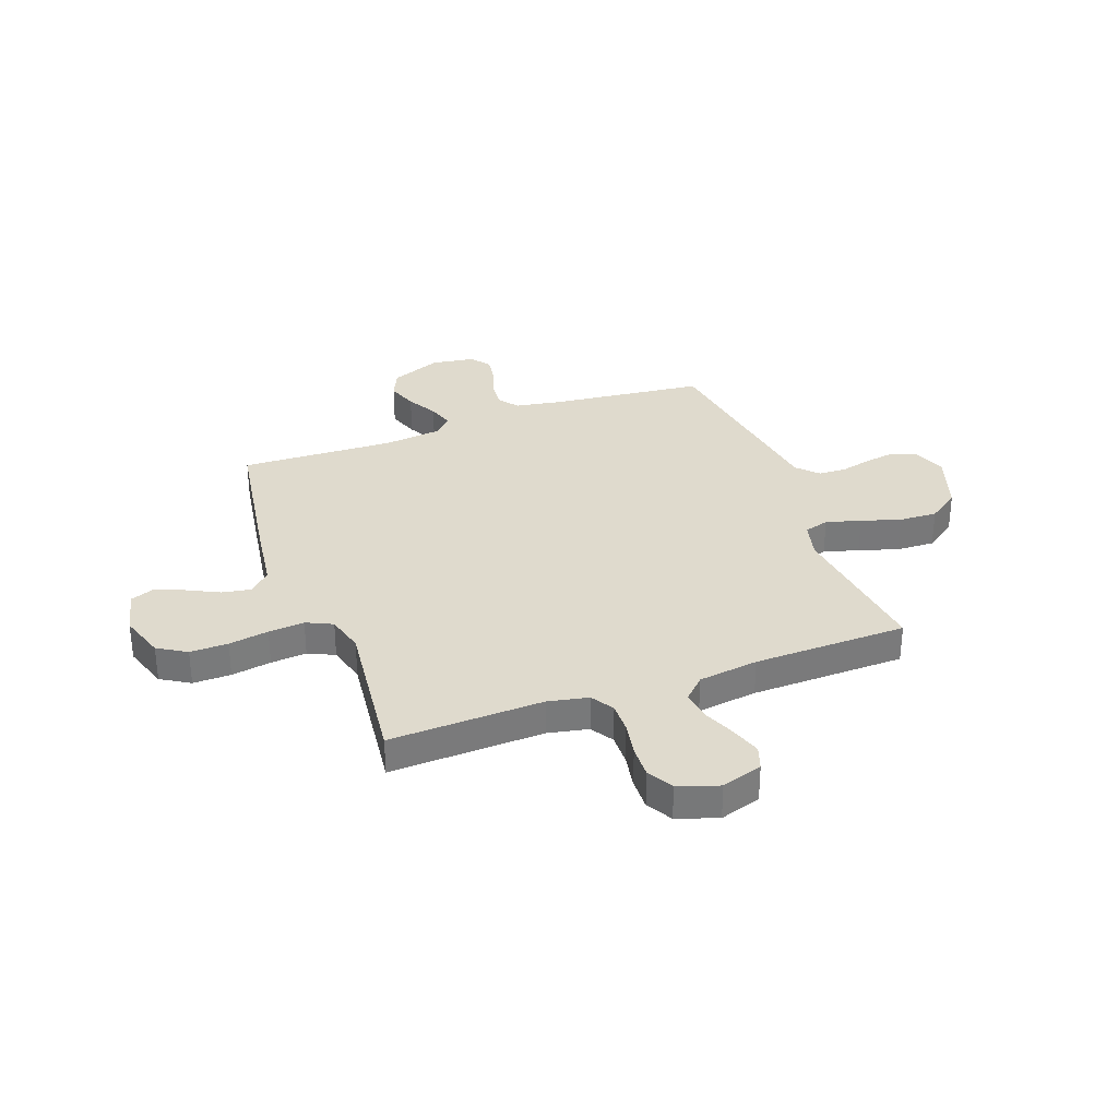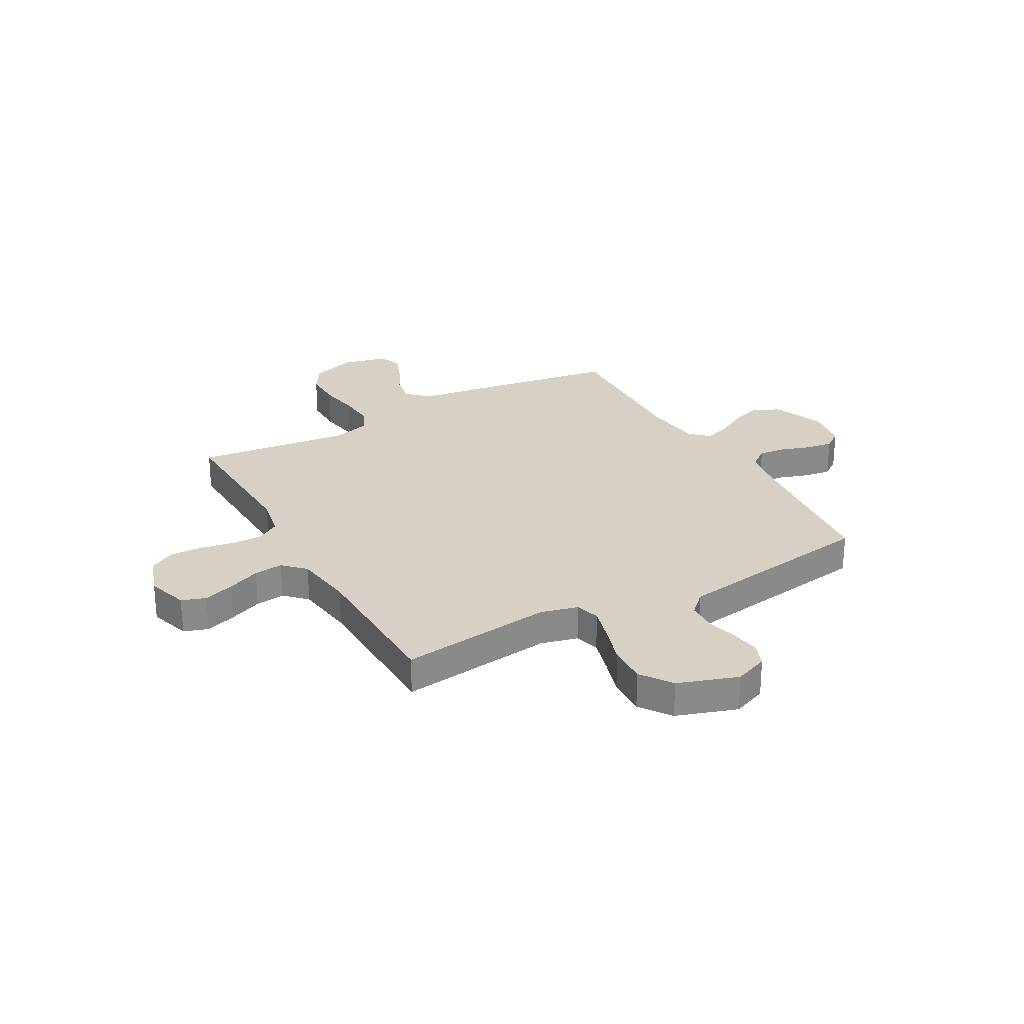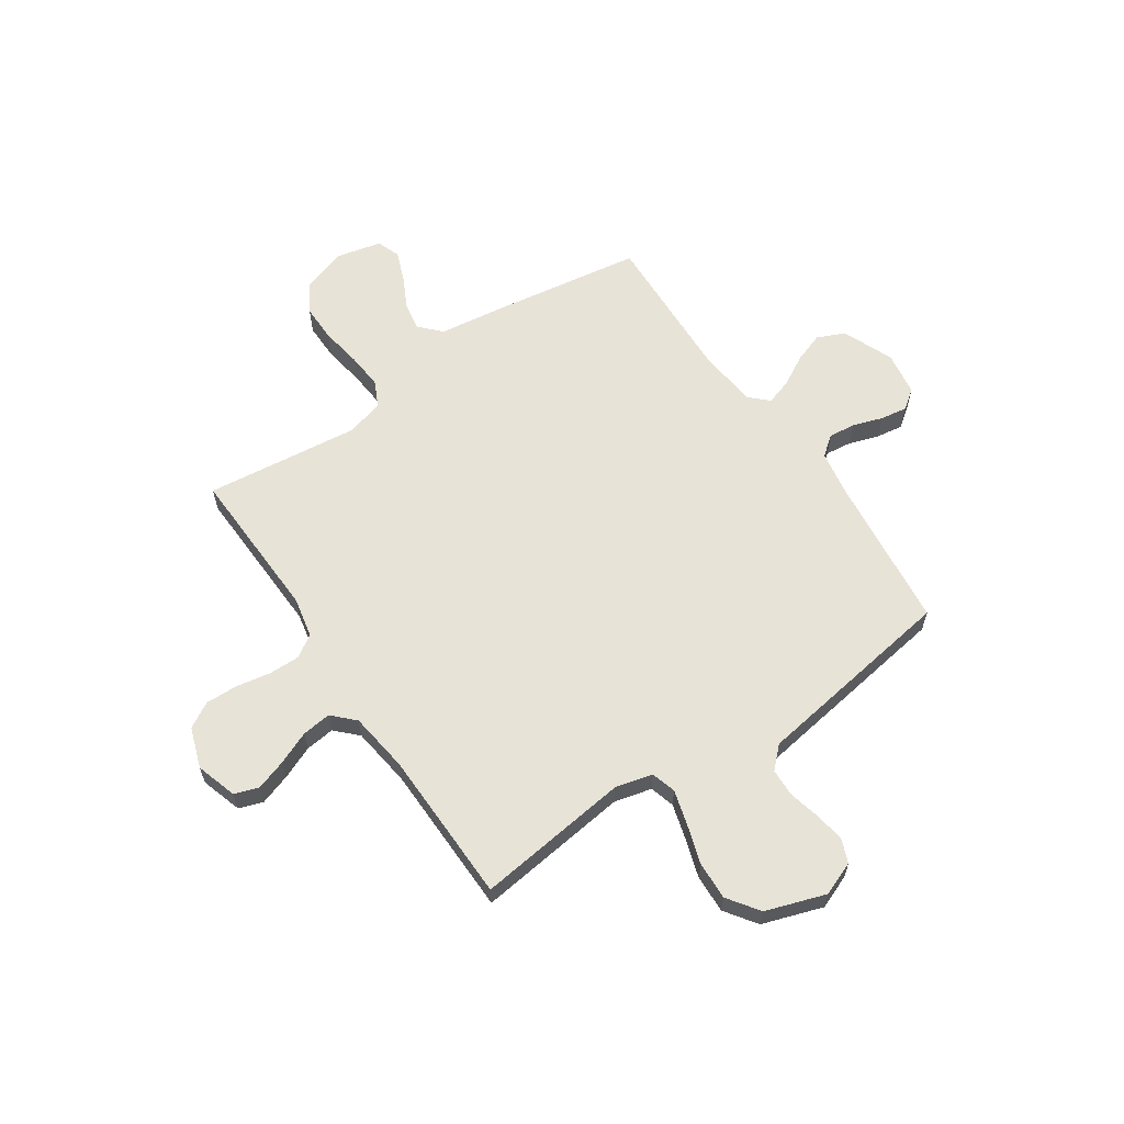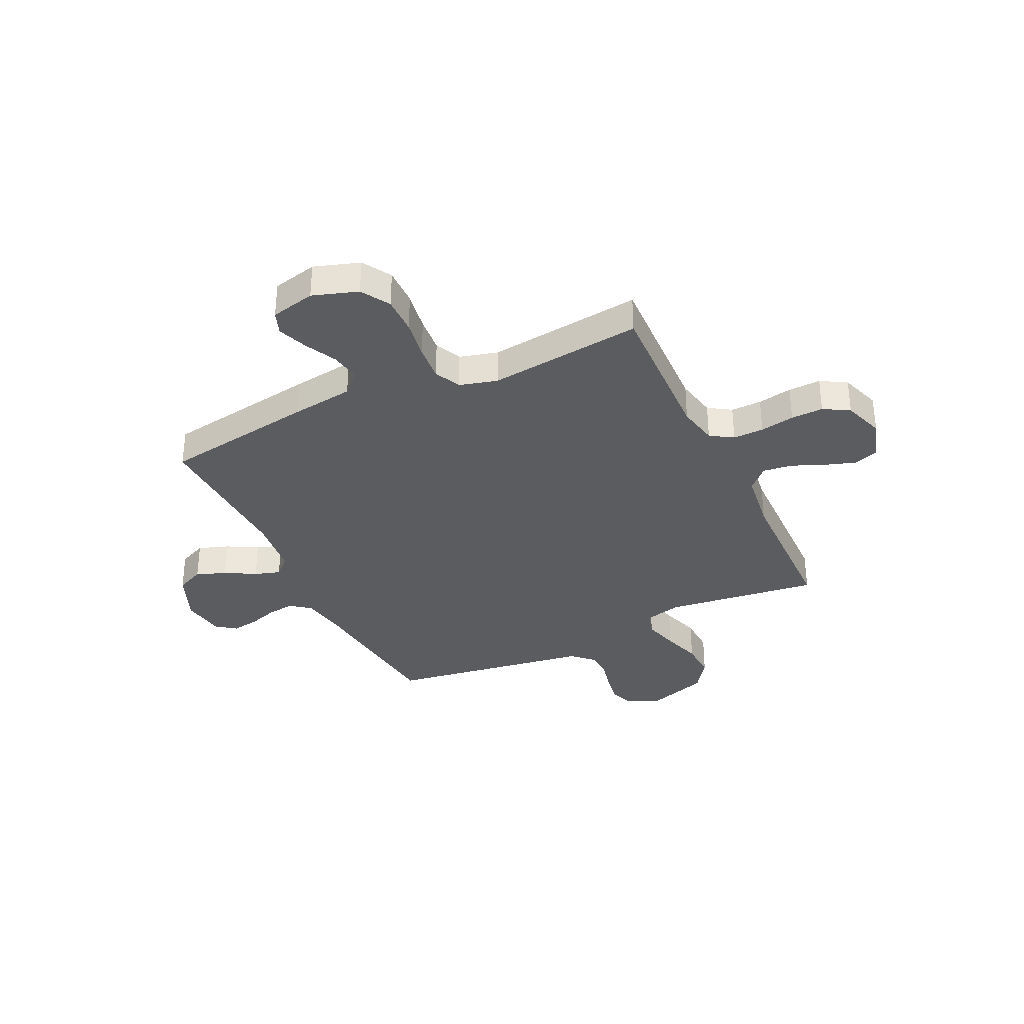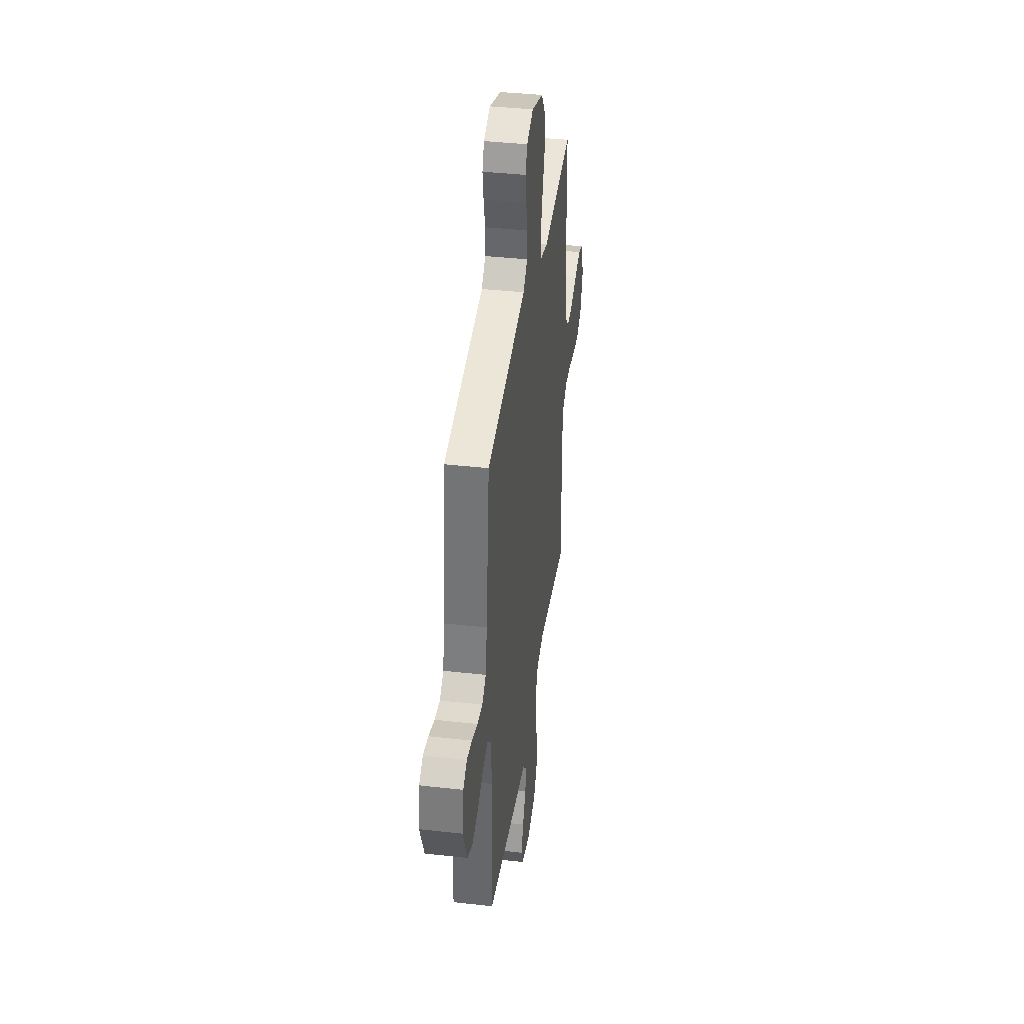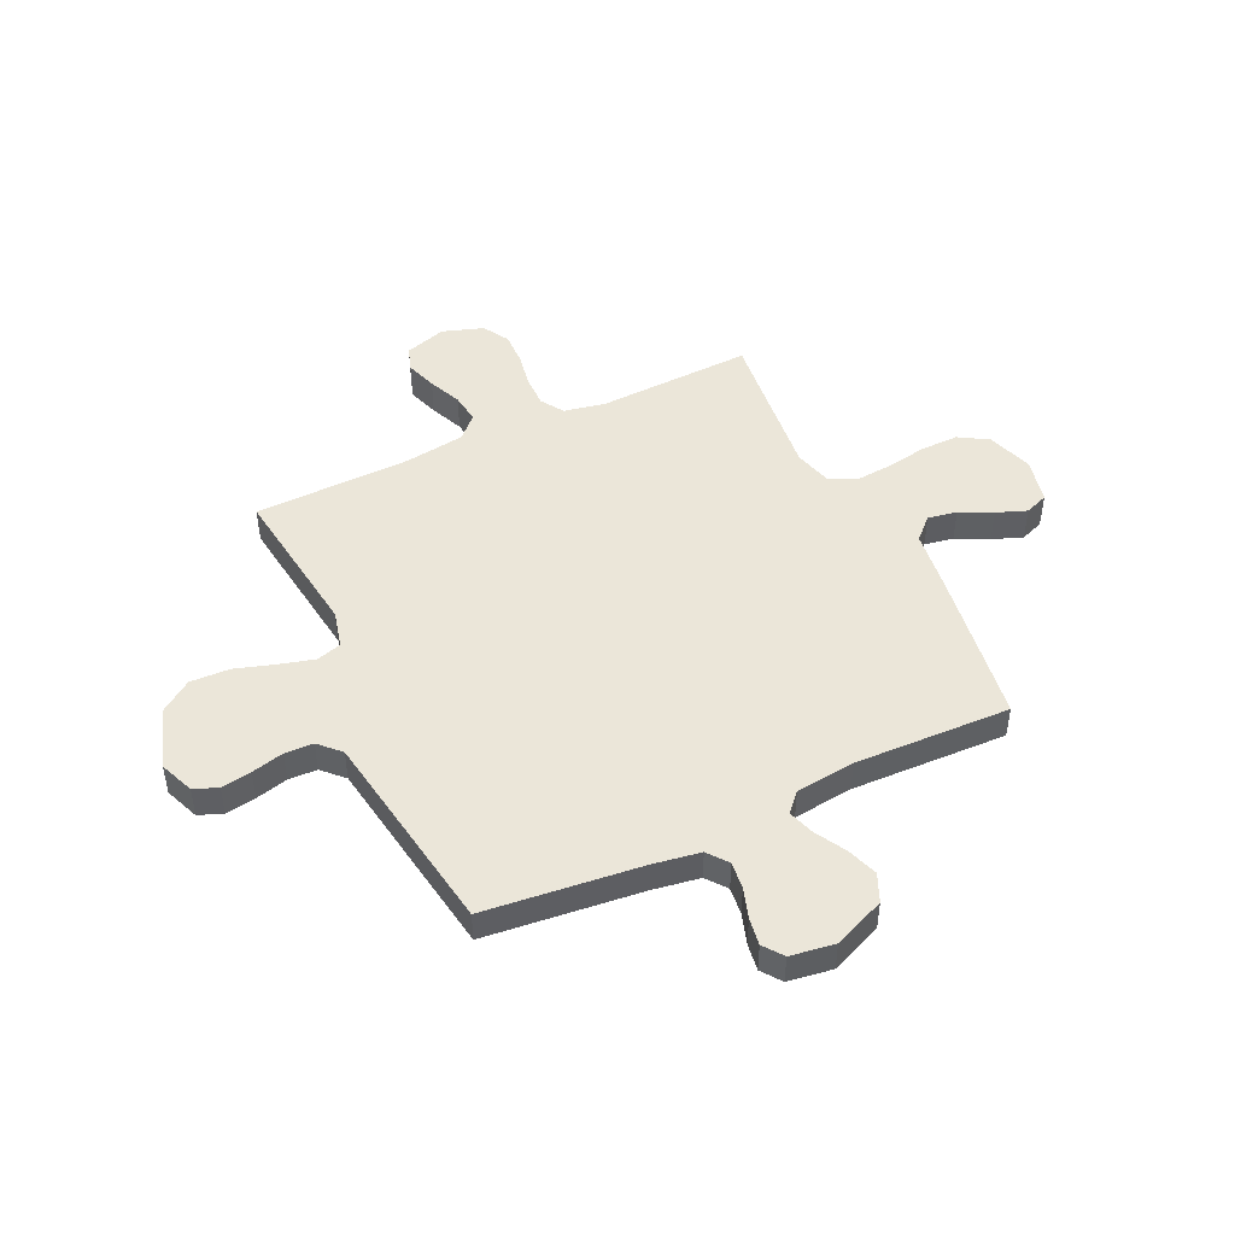
<metadata>
{"format":"obj","ext":"obj","renderer":"f3d","projection":"perspective","resolution":1024,"background":"white","views":[{"elev":32.7,"azim":-110.1,"up":"+Y"},{"elev":26.9,"azim":-29.1,"up":"+Y"},{"elev":61.9,"azim":-34.0,"up":"+Y"},{"elev":-34.2,"azim":-154.5,"up":"+Y"},{"elev":39.0,"azim":98.0,"up":"+Z"},{"elev":47.5,"azim":64.6,"up":"+Y"}]}
</metadata>
<code>
v 0.5 0.07 -0.5
v 0.2 0.07 -0.546
v 0.08 0.07 -0.562
v 0.041 0.07 -0.603
v 0.051 0.07 -0.659
v 0.082 0.07 -0.721
v 0.104 0.07 -0.779
v 0.087 0.07 -0.824
v 0 0.07 -0.844
v -0.088 0.07 -0.815
v -0.122 0.07 -0.759
v -0.121 0.07 -0.685
v -0.108 0.07 -0.607
v -0.102 0.07 -0.537
v -0.126 0.07 -0.486
v -0.2 0.07 -0.466
v -0.5 0.07 -0.5
v -0.489 0.07 -0.2
v -0.505 0.07 -0.121
v -0.549 0.07 -0.093
v -0.609 0.07 -0.094
v -0.676 0.07 -0.106
v -0.739 0.07 -0.108
v -0.789 0.07 -0.079
v -0.816 0.07 0
v -0.791 0.07 0.08
v -0.744 0.07 0.096
v -0.684 0.07 0.076
v -0.62 0.07 0.049
v -0.563 0.07 0.042
v -0.522 0.07 0.083
v -0.506 0.07 0.2
v -0.5 0.07 0.5
v -0.2 0.07 0.462
v -0.128 0.07 0.48
v -0.114 0.07 0.528
v -0.133 0.07 0.596
v -0.157 0.07 0.672
v -0.16 0.07 0.747
v -0.117 0.07 0.808
v 0 0.07 0.847
v 0.066 0.07 0.821
v 0.084 0.07 0.775
v 0.075 0.07 0.717
v 0.06 0.07 0.655
v 0.062 0.07 0.6
v 0.102 0.07 0.561
v 0.2 0.07 0.546
v 0.5 0.07 0.5
v 0.533 0.07 0.2
v 0.548 0.07 0.11
v 0.587 0.07 0.08
v 0.639 0.07 0.086
v 0.697 0.07 0.105
v 0.749 0.07 0.113
v 0.787 0.07 0.085
v 0.8 0.07 0
v 0.759 0.07 -0.099
v 0.705 0.07 -0.123
v 0.646 0.07 -0.102
v 0.587 0.07 -0.069
v 0.537 0.07 -0.053
v 0.502 0.07 -0.086
v 0.489 0.07 -0.2
v 0.5 0 -0.5
v 0.2 0 -0.546
v 0.08 0 -0.562
v 0.041 0 -0.603
v 0.051 0 -0.659
v 0.082 0 -0.721
v 0.104 0 -0.779
v 0.087 0 -0.824
v 0 0 -0.844
v -0.088 0 -0.815
v -0.122 0 -0.759
v -0.121 0 -0.685
v -0.108 0 -0.607
v -0.102 0 -0.537
v -0.126 0 -0.486
v -0.2 0 -0.466
v -0.5 0 -0.5
v -0.489 0 -0.2
v -0.505 0 -0.121
v -0.549 0 -0.093
v -0.609 0 -0.094
v -0.676 0 -0.106
v -0.739 0 -0.108
v -0.789 0 -0.079
v -0.816 0 0
v -0.791 0 0.08
v -0.744 0 0.096
v -0.684 0 0.076
v -0.62 0 0.049
v -0.563 0 0.042
v -0.522 0 0.083
v -0.506 0 0.2
v -0.5 0 0.5
v -0.2 0 0.462
v -0.128 0 0.48
v -0.114 0 0.528
v -0.133 0 0.596
v -0.157 0 0.672
v -0.16 0 0.747
v -0.117 0 0.808
v 0 0 0.847
v 0.066 0 0.821
v 0.084 0 0.775
v 0.075 0 0.717
v 0.06 0 0.655
v 0.062 0 0.6
v 0.102 0 0.561
v 0.2 0 0.546
v 0.5 0 0.5
v 0.533 0 0.2
v 0.548 0 0.11
v 0.587 0 0.08
v 0.639 0 0.086
v 0.697 0 0.105
v 0.749 0 0.113
v 0.787 0 0.085
v 0.8 0 0
v 0.759 0 -0.099
v 0.705 0 -0.123
v 0.646 0 -0.102
v 0.587 0 -0.069
v 0.537 0 -0.053
v 0.502 0 -0.086
v 0.489 0 -0.2
f 59 60 61
f 58 59 61
f 57 58 61
f 56 57 61
f 55 56 61
f 54 55 61
f 53 54 61
f 52 53 61 62
f 51 52 62 63
f 47 48 49 50
f 47 50 51 63
f 43 44 45
f 42 43 45
f 41 42 45
f 40 41 45
f 39 40 45
f 38 39 45
f 37 38 45
f 36 37 45 46
f 47 63 64
f 46 47 64
f 36 46 64
f 35 36 64
f 27 28 29
f 26 27 29
f 25 26 29
f 24 25 29
f 23 24 29
f 22 23 29
f 21 22 29
f 20 21 29 30
f 19 20 30 31
f 16 17 18
f 19 31 32
f 18 19 32
f 16 18 32
f 15 16 32
f 11 12 13
f 10 11 13
f 9 10 13
f 8 9 13
f 7 8 13
f 6 7 13
f 5 6 13
f 4 5 13 14
f 3 4 14 15
f 3 15 32
f 2 3 32
f 1 2 32
f 64 1 32
f 35 64 32
f 34 35 32
f 32 33 34
f 125 124 123
f 125 123 122
f 125 122 121
f 125 121 120
f 125 120 119
f 125 119 118
f 125 118 117
f 126 125 117 116
f 127 126 116 115
f 114 113 112 111
f 127 115 114 111
f 109 108 107
f 109 107 106
f 109 106 105
f 109 105 104
f 109 104 103
f 109 103 102
f 109 102 101
f 110 109 101 100
f 128 127 111
f 128 111 110
f 128 110 100
f 128 100 99
f 93 92 91
f 93 91 90
f 93 90 89
f 93 89 88
f 93 88 87
f 93 87 86
f 93 86 85
f 94 93 85 84
f 95 94 84 83
f 82 81 80
f 96 95 83
f 96 83 82
f 96 82 80
f 96 80 79
f 77 76 75
f 77 75 74
f 77 74 73
f 77 73 72
f 77 72 71
f 77 71 70
f 77 70 69
f 78 77 69 68
f 79 78 68 67
f 96 79 67
f 96 67 66
f 96 66 65
f 96 65 128
f 96 128 99
f 96 99 98
f 98 97 96
f 1 65 66 2
f 2 66 67 3
f 3 67 68 4
f 4 68 69 5
f 5 69 70 6
f 6 70 71 7
f 7 71 72 8
f 8 72 73 9
f 9 73 74 10
f 10 74 75 11
f 11 75 76 12
f 12 76 77 13
f 13 77 78 14
f 14 78 79 15
f 15 79 80 16
f 16 80 81 17
f 17 81 82 18
f 18 82 83 19
f 19 83 84 20
f 20 84 85 21
f 21 85 86 22
f 22 86 87 23
f 23 87 88 24
f 24 88 89 25
f 25 89 90 26
f 26 90 91 27
f 27 91 92 28
f 28 92 93 29
f 29 93 94 30
f 30 94 95 31
f 31 95 96 32
f 32 96 97 33
f 33 97 98 34
f 34 98 99 35
f 35 99 100 36
f 36 100 101 37
f 37 101 102 38
f 38 102 103 39
f 39 103 104 40
f 40 104 105 41
f 41 105 106 42
f 42 106 107 43
f 43 107 108 44
f 44 108 109 45
f 45 109 110 46
f 46 110 111 47
f 47 111 112 48
f 48 112 113 49
f 49 113 114 50
f 50 114 115 51
f 51 115 116 52
f 52 116 117 53
f 53 117 118 54
f 54 118 119 55
f 55 119 120 56
f 56 120 121 57
f 57 121 122 58
f 58 122 123 59
f 59 123 124 60
f 60 124 125 61
f 61 125 126 62
f 62 126 127 63
f 63 127 128 64
f 64 128 65 1

</code>
